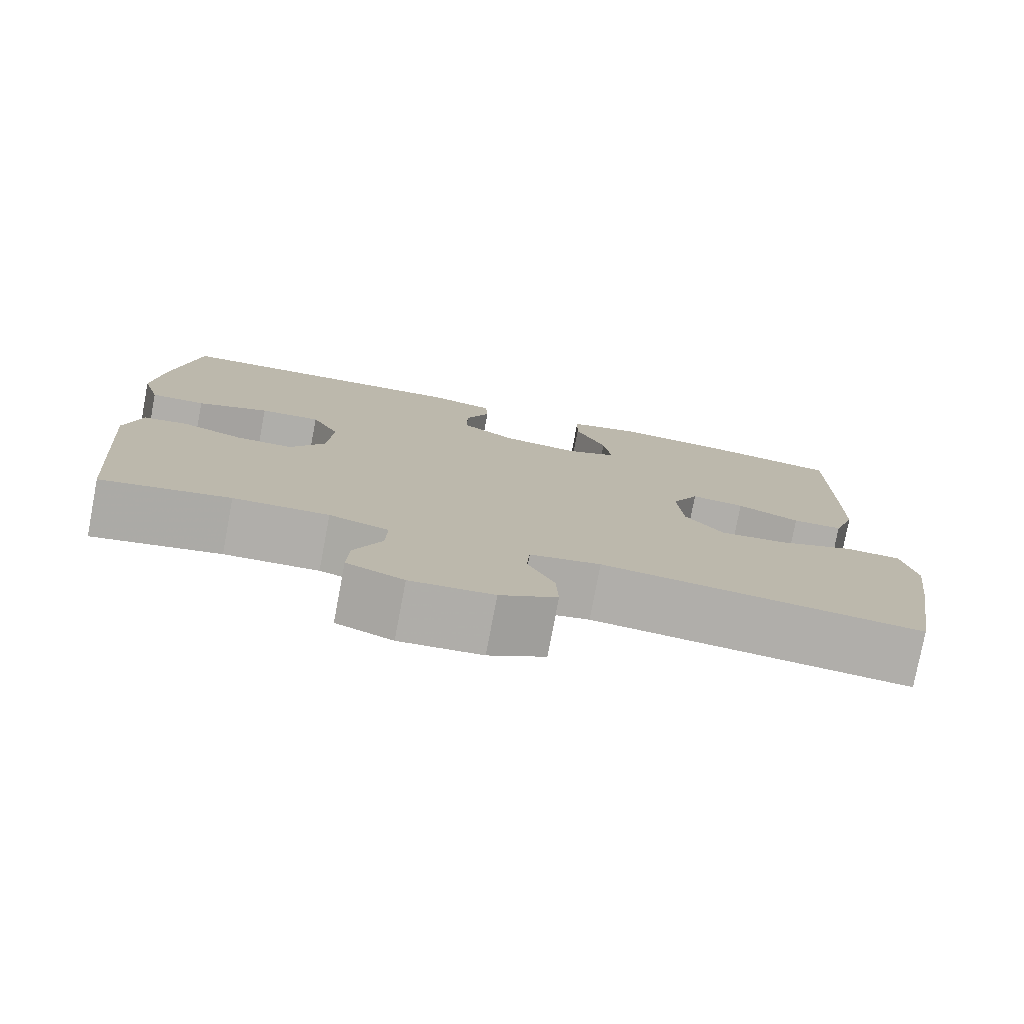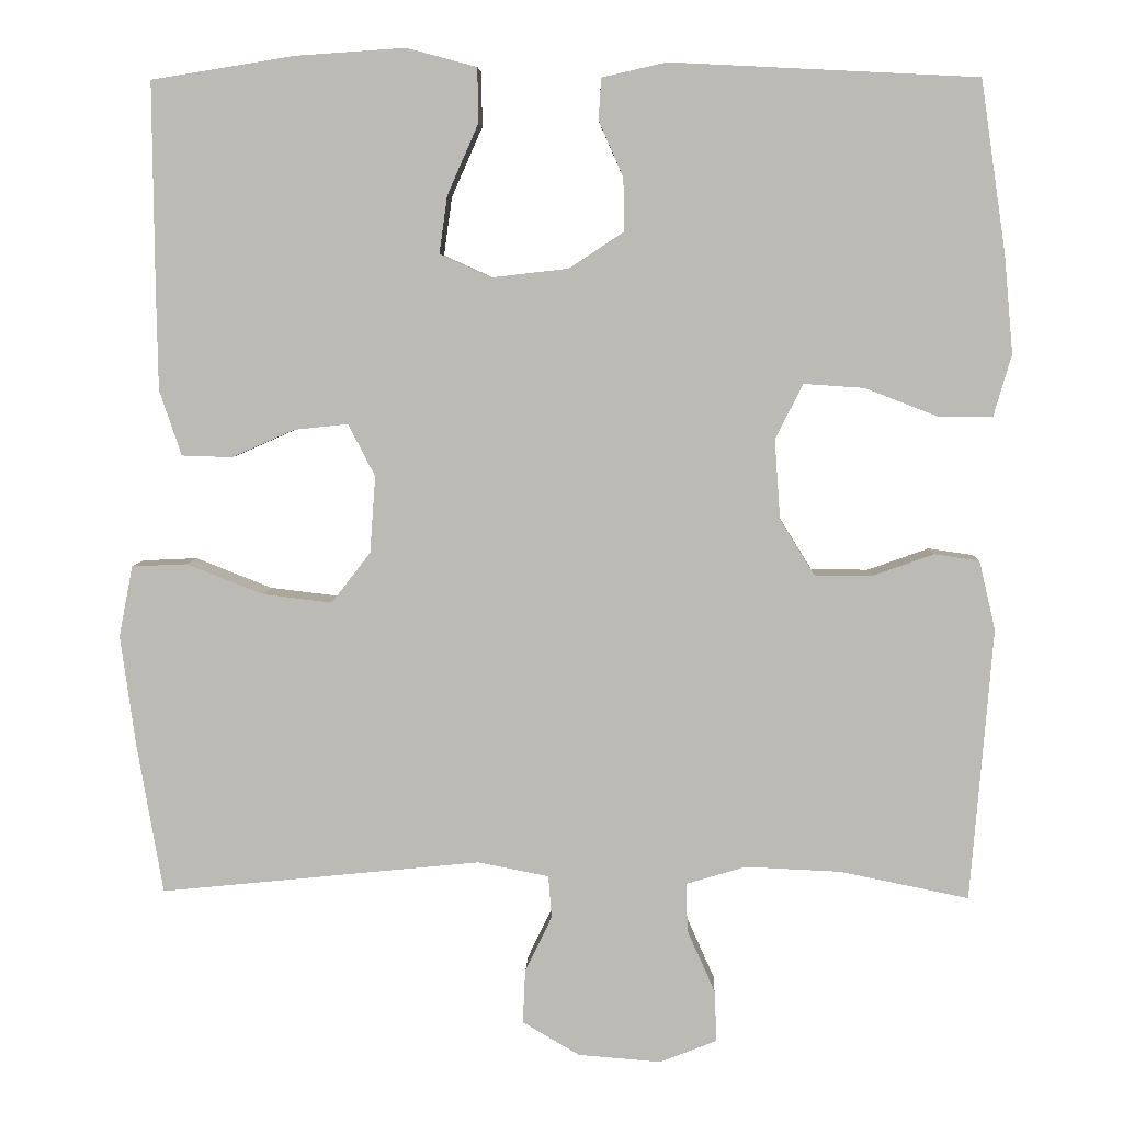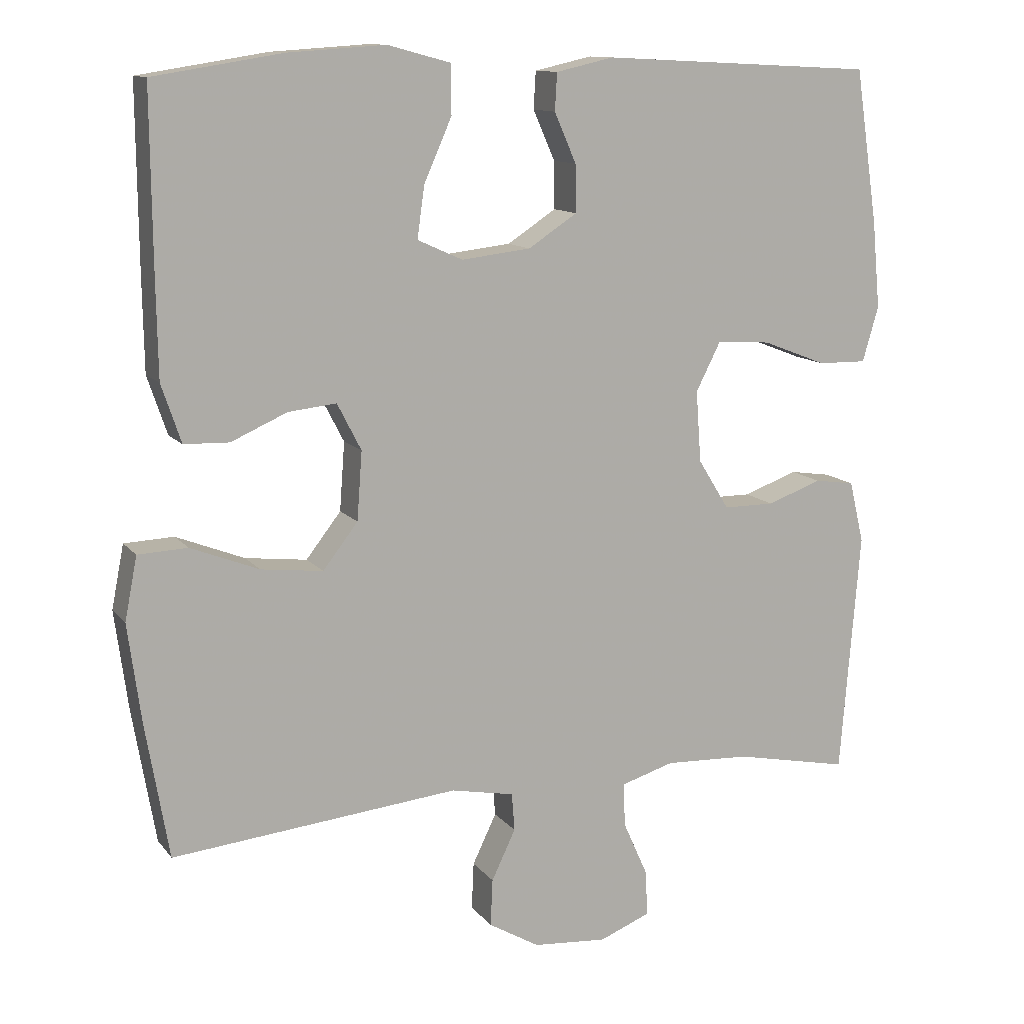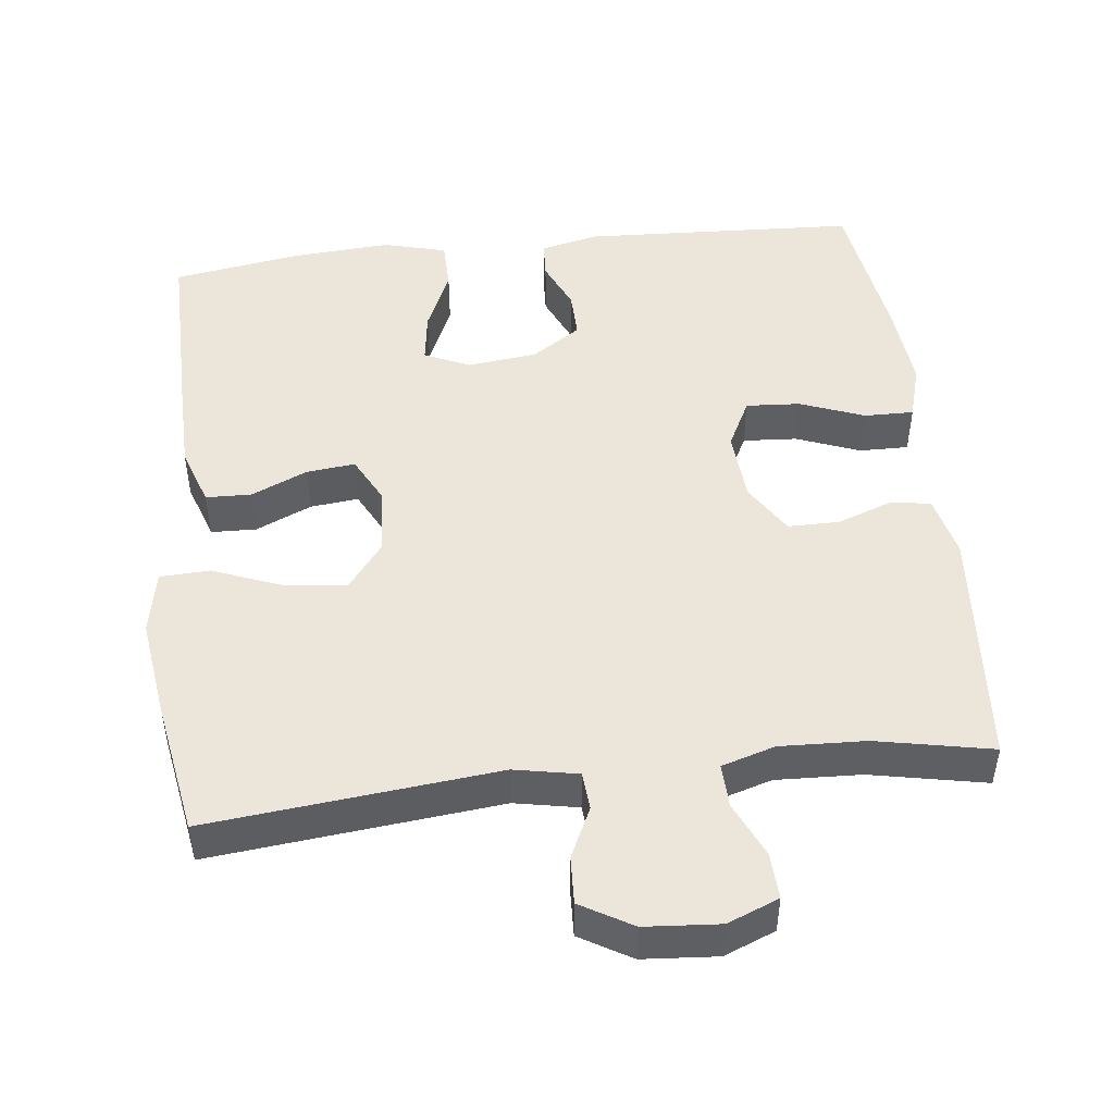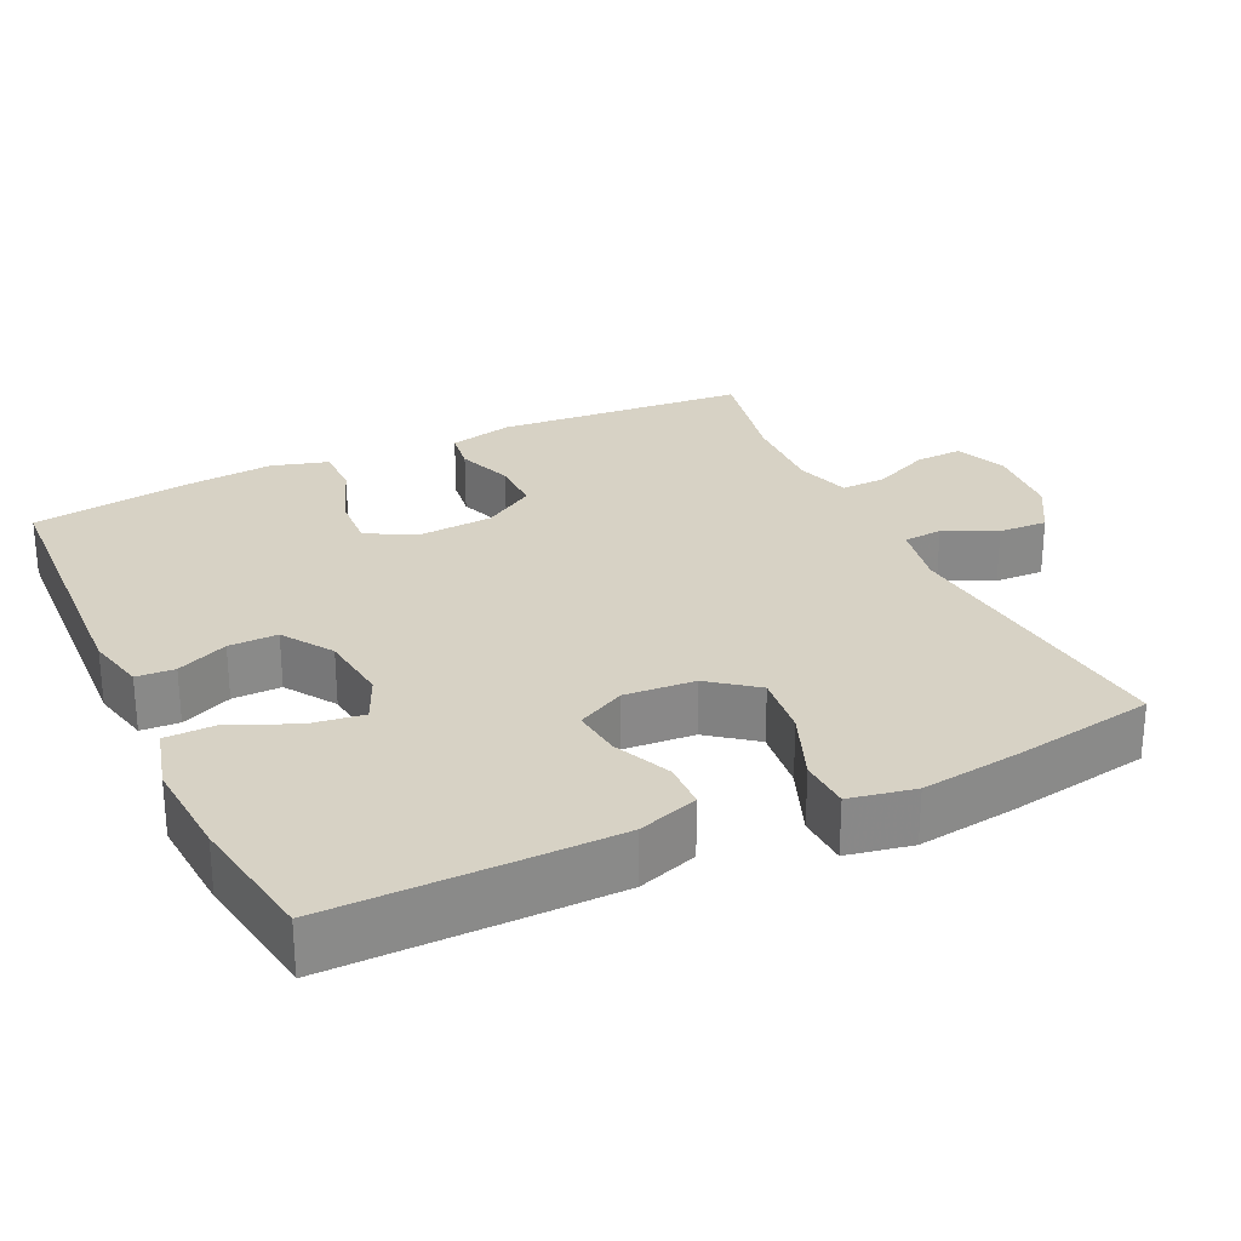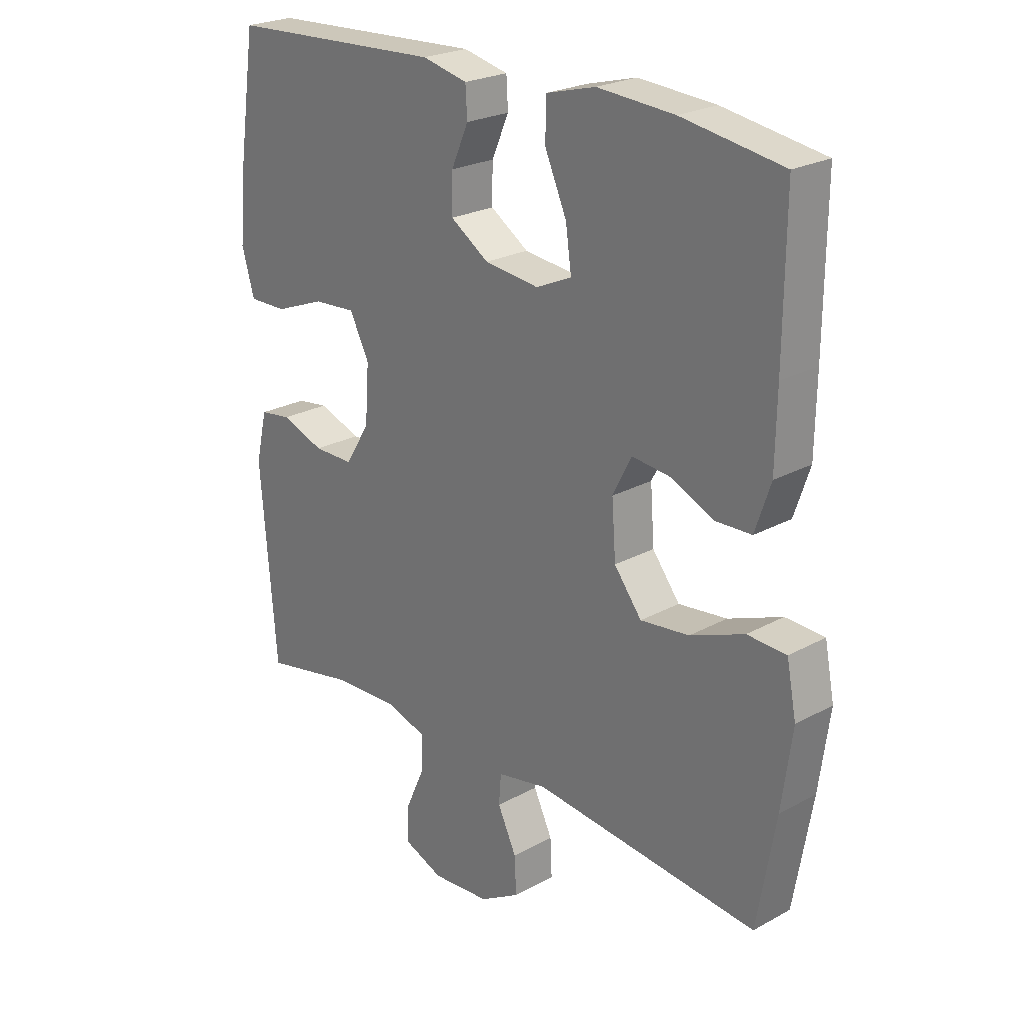
<metadata>
{"format":"obj","ext":"obj","renderer":"f3d","projection":"perspective","resolution":1024,"background":"white","views":[{"elev":-77.9,"azim":-10.7,"up":"+Z"},{"elev":6.0,"azim":-177.8,"up":"+Z"},{"elev":12.0,"azim":157.1,"up":"+Z"},{"elev":48.2,"azim":173.3,"up":"+Y"},{"elev":27.2,"azim":64.6,"up":"+Y"},{"elev":23.9,"azim":47.6,"up":"+Z"}]}
</metadata>
<code>
v 0.5 0.07 0.5
v 0.498 0.07 0.25
v 0.496 0.07 0.125
v 0.469 0.07 0.045
v 0.407 0.07 0.043
v 0.33 0.07 0.077
v 0.264 0.07 0.084
v 0.231 0.07 0.02
v 0.238 0.07 -0.074
v 0.286 0.07 -0.136
v 0.371 0.07 -0.126
v 0.465 0.07 -0.089
v 0.533 0.07 -0.092
v 0.55 0.07 -0.179
v 0.532 0.07 -0.313
v 0.5 0.07 -0.5
v 0.106 0.07 -0.46
v 0.019 0.07 -0.477
v 0.015 0.07 -0.529
v 0.048 0.07 -0.598
v 0.051 0.07 -0.663
v -0.019 0.07 -0.704
v -0.121 0.07 -0.712
v -0.191 0.07 -0.684
v -0.188 0.07 -0.621
v -0.154 0.07 -0.545
v -0.152 0.07 -0.485
v -0.225 0.07 -0.463
v -0.342 0.07 -0.468
v -0.5 0.07 -0.5
v -0.527 0.07 -0.166
v -0.507 0.07 -0.081
v -0.452 0.07 -0.073
v -0.377 0.07 -0.1
v -0.307 0.07 -0.1
v -0.264 0.07 -0.031
v -0.257 0.07 0.067
v -0.291 0.07 0.134
v -0.365 0.07 0.129
v -0.453 0.07 0.095
v -0.52 0.07 0.094
v -0.542 0.07 0.17
v -0.531 0.07 0.29
v -0.5 0.07 0.5
v -0.124 0.07 0.519
v -0.045 0.07 0.501
v -0.042 0.07 0.45
v -0.072 0.07 0.382
v -0.073 0.07 0.317
v -0.006 0.07 0.273
v 0.089 0.07 0.262
v 0.151 0.07 0.29
v 0.141 0.07 0.361
v 0.103 0.07 0.447
v 0.104 0.07 0.514
v 0.19 0.07 0.537
v 0.324 0.07 0.528
v 0.5 0 0.5
v 0.498 0 0.25
v 0.496 0 0.125
v 0.469 0 0.045
v 0.407 0 0.043
v 0.33 0 0.077
v 0.264 0 0.084
v 0.231 0 0.02
v 0.238 0 -0.074
v 0.286 0 -0.136
v 0.371 0 -0.126
v 0.465 0 -0.089
v 0.533 0 -0.092
v 0.55 0 -0.179
v 0.532 0 -0.313
v 0.5 0 -0.5
v 0.106 0 -0.46
v 0.019 0 -0.477
v 0.015 0 -0.529
v 0.048 0 -0.598
v 0.051 0 -0.663
v -0.019 0 -0.704
v -0.121 0 -0.712
v -0.191 0 -0.684
v -0.188 0 -0.621
v -0.154 0 -0.545
v -0.152 0 -0.485
v -0.225 0 -0.463
v -0.342 0 -0.468
v -0.5 0 -0.5
v -0.527 0 -0.166
v -0.507 0 -0.081
v -0.452 0 -0.073
v -0.377 0 -0.1
v -0.307 0 -0.1
v -0.264 0 -0.031
v -0.257 0 0.067
v -0.291 0 0.134
v -0.365 0 0.129
v -0.453 0 0.095
v -0.52 0 0.094
v -0.542 0 0.17
v -0.531 0 0.29
v -0.5 0 0.5
v -0.124 0 0.519
v -0.045 0 0.501
v -0.042 0 0.45
v -0.072 0 0.382
v -0.073 0 0.317
v -0.006 0 0.273
v 0.089 0 0.262
v 0.151 0 0.29
v 0.141 0 0.361
v 0.103 0 0.447
v 0.104 0 0.514
v 0.19 0 0.537
v 0.324 0 0.528
f 4 5 6
f 3 4 6
f 2 3 6
f 1 2 6
f 57 1 6
f 56 57 6
f 55 56 6
f 54 55 6
f 53 54 6
f 52 53 6 7
f 51 52 7 8
f 50 51 8 9
f 49 50 9
f 46 47 48
f 45 46 48
f 44 45 48
f 43 44 48
f 42 43 48
f 41 42 48
f 40 41 48
f 39 40 48
f 38 39 48 49
f 49 9 10
f 38 49 10
f 37 38 10
f 32 33 34
f 31 32 34
f 30 31 34
f 29 30 34
f 28 29 34 35
f 27 28 35 36
f 24 25 26
f 23 24 26
f 22 23 26
f 21 22 26
f 20 21 26
f 19 20 26
f 18 19 26 27
f 36 37 10
f 27 36 10
f 18 27 10
f 17 18 10
f 15 16 17
f 14 15 17
f 13 14 17
f 12 13 17
f 11 12 17
f 10 11 17
f 63 62 61
f 63 61 60
f 63 60 59
f 63 59 58
f 63 58 114
f 63 114 113
f 63 113 112
f 63 112 111
f 63 111 110
f 64 63 110 109
f 65 64 109 108
f 66 65 108 107
f 66 107 106
f 105 104 103
f 105 103 102
f 105 102 101
f 105 101 100
f 105 100 99
f 105 99 98
f 105 98 97
f 105 97 96
f 106 105 96 95
f 67 66 106
f 67 106 95
f 67 95 94
f 91 90 89
f 91 89 88
f 91 88 87
f 91 87 86
f 92 91 86 85
f 93 92 85 84
f 83 82 81
f 83 81 80
f 83 80 79
f 83 79 78
f 83 78 77
f 83 77 76
f 84 83 76 75
f 67 94 93
f 67 93 84
f 67 84 75
f 67 75 74
f 74 73 72
f 74 72 71
f 74 71 70
f 74 70 69
f 74 69 68
f 74 68 67
f 1 58 59 2
f 2 59 60 3
f 3 60 61 4
f 4 61 62 5
f 5 62 63 6
f 6 63 64 7
f 7 64 65 8
f 8 65 66 9
f 9 66 67 10
f 10 67 68 11
f 11 68 69 12
f 12 69 70 13
f 13 70 71 14
f 14 71 72 15
f 15 72 73 16
f 16 73 74 17
f 17 74 75 18
f 18 75 76 19
f 19 76 77 20
f 20 77 78 21
f 21 78 79 22
f 22 79 80 23
f 23 80 81 24
f 24 81 82 25
f 25 82 83 26
f 26 83 84 27
f 27 84 85 28
f 28 85 86 29
f 29 86 87 30
f 30 87 88 31
f 31 88 89 32
f 32 89 90 33
f 33 90 91 34
f 34 91 92 35
f 35 92 93 36
f 36 93 94 37
f 37 94 95 38
f 38 95 96 39
f 39 96 97 40
f 40 97 98 41
f 41 98 99 42
f 42 99 100 43
f 43 100 101 44
f 44 101 102 45
f 45 102 103 46
f 46 103 104 47
f 47 104 105 48
f 48 105 106 49
f 49 106 107 50
f 50 107 108 51
f 51 108 109 52
f 52 109 110 53
f 53 110 111 54
f 54 111 112 55
f 55 112 113 56
f 56 113 114 57
f 57 114 58 1

</code>
